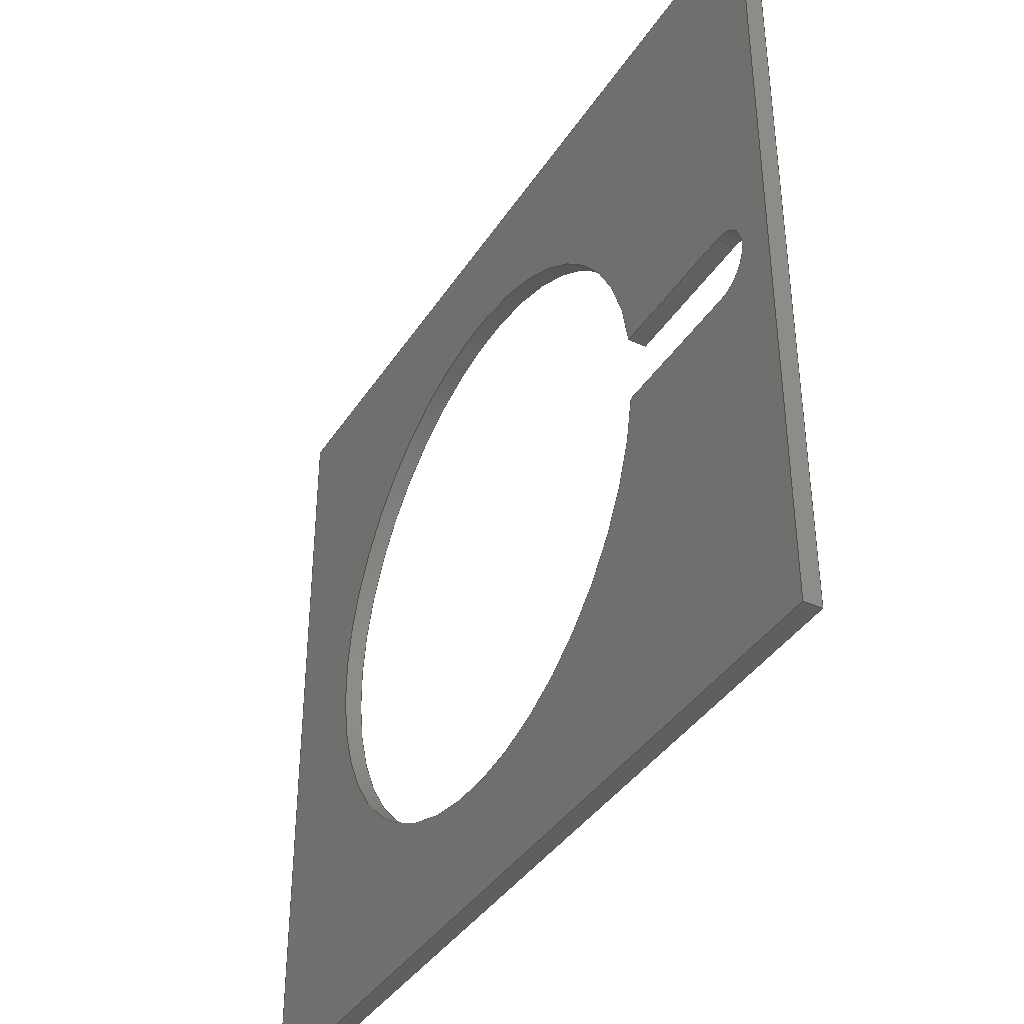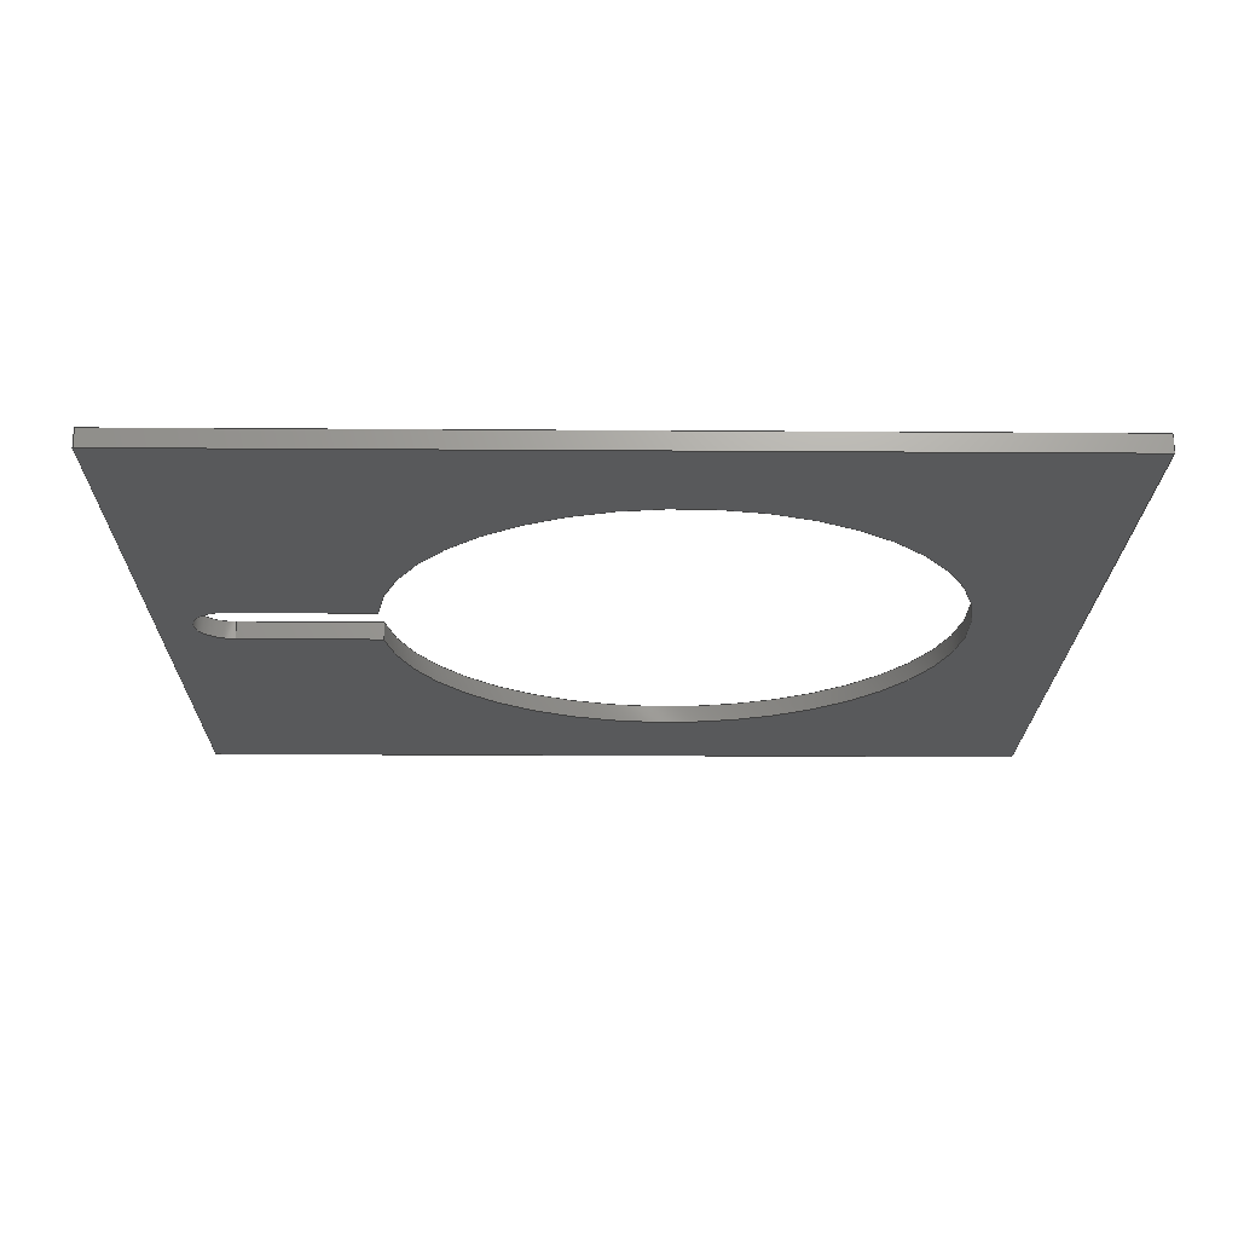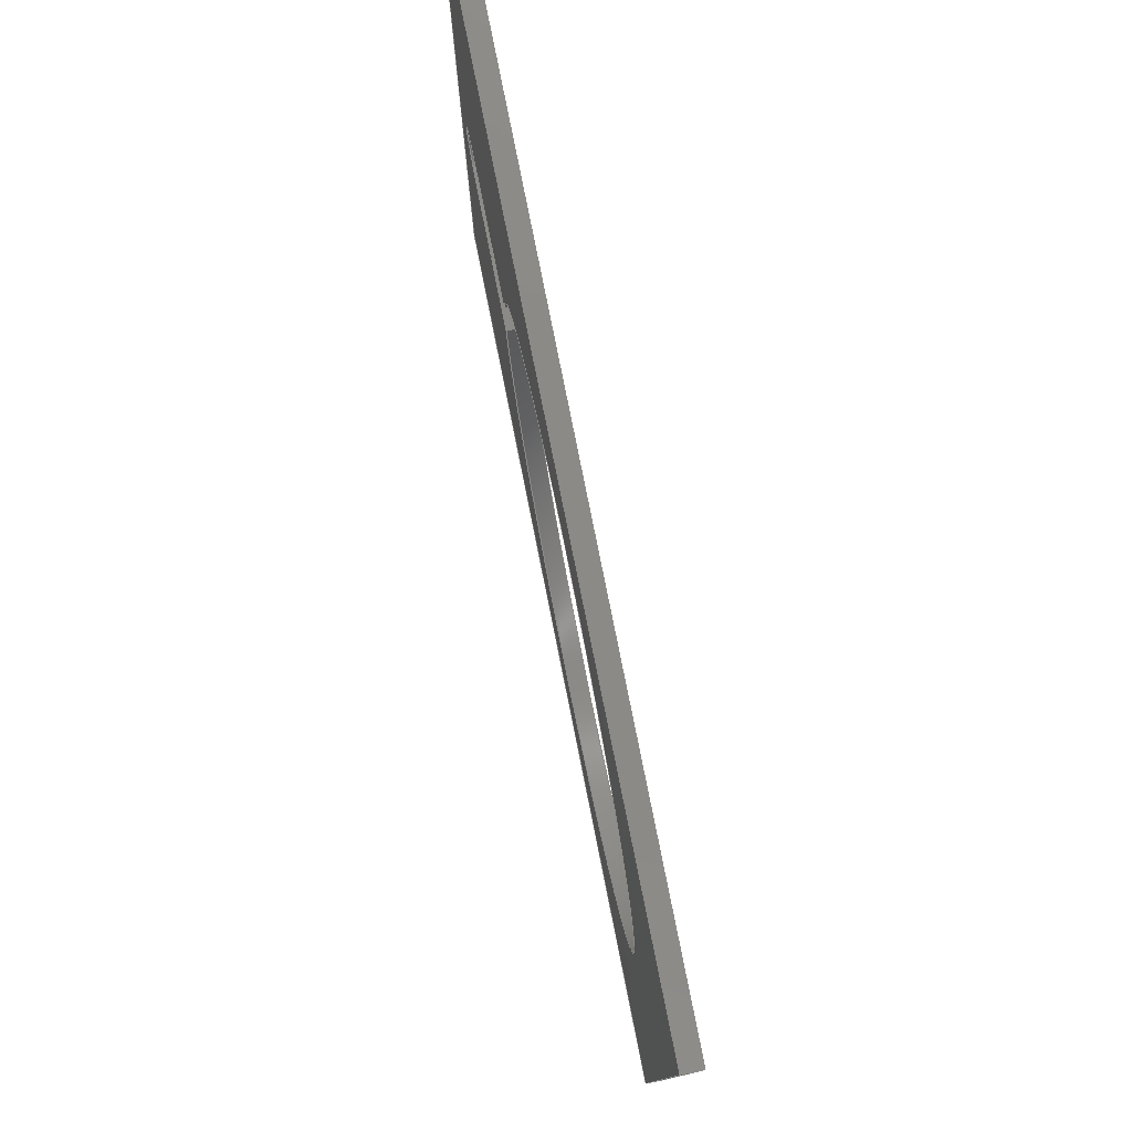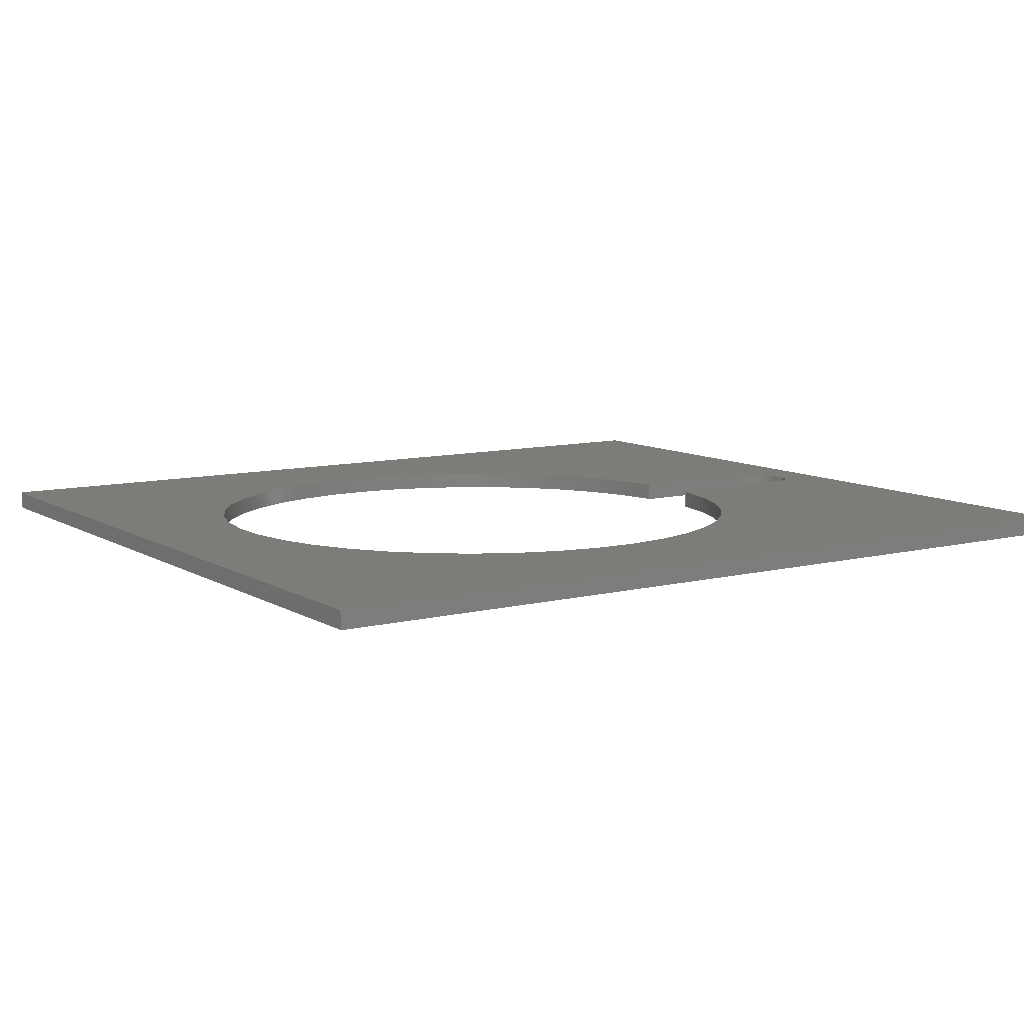
<metadata>
{"format":"step","ext":"step","renderer":"f3d","projection":"perspective","resolution":1024,"background":"white","views":[{"elev":-39.0,"azim":60.4,"up":"+Z"},{"elev":-21.1,"azim":179.3,"up":"+Y"},{"elev":78.6,"azim":-101.3,"up":"+Z"},{"elev":9.4,"azim":-33.5,"up":"+Y"}]}
</metadata>
<code>
ISO-10303-21;
DATA;
#1=MECHANICAL_DESIGN_GEOMETRIC_PRESENTATION_REPRESENTATION('',(#4),#314);
#2=SHAPE_REPRESENTATION_RELATIONSHIP('SRR','None',#321,#3);
#3=ADVANCED_BREP_SHAPE_REPRESENTATION('',(#5),#313);
#4=STYLED_ITEM('',(#331),#5);
#5=MANIFOLD_SOLID_BREP('Body1',#182);
#6=FACE_BOUND('',#33,.T.);
#7=FACE_BOUND('',#35,.T.);
#8=CIRCLE('',#198,1.6);
#9=CIRCLE('',#199,1.6);
#10=CIRCLE('',#202,0.2);
#11=CIRCLE('',#203,0.2);
#12=CYLINDRICAL_SURFACE('',#197,1.6);
#13=CYLINDRICAL_SURFACE('',#201,0.2);
#14=FACE_OUTER_BOUND('',#24,.T.);
#15=FACE_OUTER_BOUND('',#25,.T.);
#16=FACE_OUTER_BOUND('',#26,.T.);
#17=FACE_OUTER_BOUND('',#27,.T.);
#18=FACE_OUTER_BOUND('',#28,.T.);
#19=FACE_OUTER_BOUND('',#29,.T.);
#20=FACE_OUTER_BOUND('',#30,.T.);
#21=FACE_OUTER_BOUND('',#31,.T.);
#22=FACE_OUTER_BOUND('',#32,.T.);
#23=FACE_OUTER_BOUND('',#34,.T.);
#24=EDGE_LOOP('',(#116,#117,#118,#119));
#25=EDGE_LOOP('',(#120,#121,#122,#123));
#26=EDGE_LOOP('',(#124,#125,#126,#127));
#27=EDGE_LOOP('',(#128,#129,#130,#131));
#28=EDGE_LOOP('',(#132,#133,#134,#135));
#29=EDGE_LOOP('',(#136,#137,#138,#139));
#30=EDGE_LOOP('',(#140,#141,#142,#143));
#31=EDGE_LOOP('',(#144,#145,#146,#147));
#32=EDGE_LOOP('',(#148,#149,#150,#151));
#33=EDGE_LOOP('',(#152,#153,#154,#155));
#34=EDGE_LOOP('',(#156,#157,#158,#159));
#35=EDGE_LOOP('',(#160,#161,#162,#163));
#36=LINE('',#264,#56);
#37=LINE('',#266,#57);
#38=LINE('',#268,#58);
#39=LINE('',#269,#59);
#40=LINE('',#274,#60);
#41=LINE('',#278,#61);
#42=LINE('',#280,#62);
#43=LINE('',#281,#63);
#44=LINE('',#288,#64);
#45=LINE('',#290,#65);
#46=LINE('',#292,#66);
#47=LINE('',#293,#67);
#48=LINE('',#296,#68);
#49=LINE('',#298,#69);
#50=LINE('',#299,#70);
#51=LINE('',#302,#71);
#52=LINE('',#304,#72);
#53=LINE('',#305,#73);
#54=LINE('',#307,#74);
#55=LINE('',#308,#75);
#56=VECTOR('',#214,1);
#57=VECTOR('',#215,1);
#58=VECTOR('',#216,1);
#59=VECTOR('',#217,1);
#60=VECTOR('',#222,1);
#61=VECTOR('',#227,1);
#62=VECTOR('',#228,1);
#63=VECTOR('',#229,1);
#64=VECTOR('',#238,1);
#65=VECTOR('',#239,1);
#66=VECTOR('',#240,1);
#67=VECTOR('',#241,1);
#68=VECTOR('',#244,1);
#69=VECTOR('',#245,1);
#70=VECTOR('',#246,1);
#71=VECTOR('',#249,1);
#72=VECTOR('',#250,1);
#73=VECTOR('',#251,1);
#74=VECTOR('',#254,1);
#75=VECTOR('',#255,1);
#76=VERTEX_POINT('',#262);
#77=VERTEX_POINT('',#263);
#78=VERTEX_POINT('',#265);
#79=VERTEX_POINT('',#267);
#80=VERTEX_POINT('',#271);
#81=VERTEX_POINT('',#273);
#82=VERTEX_POINT('',#277);
#83=VERTEX_POINT('',#279);
#84=VERTEX_POINT('',#286);
#85=VERTEX_POINT('',#287);
#86=VERTEX_POINT('',#289);
#87=VERTEX_POINT('',#291);
#88=VERTEX_POINT('',#295);
#89=VERTEX_POINT('',#297);
#90=VERTEX_POINT('',#301);
#91=VERTEX_POINT('',#303);
#92=EDGE_CURVE('',#76,#77,#36,.T.);
#93=EDGE_CURVE('',#76,#78,#37,.T.);
#94=EDGE_CURVE('',#79,#78,#38,.T.);
#95=EDGE_CURVE('',#77,#79,#39,.T.);
#96=EDGE_CURVE('',#80,#76,#8,.T.);
#97=EDGE_CURVE('',#80,#81,#40,.T.);
#98=EDGE_CURVE('',#78,#81,#9,.T.);
#99=EDGE_CURVE('',#82,#80,#41,.T.);
#100=EDGE_CURVE('',#82,#83,#42,.T.);
#101=EDGE_CURVE('',#81,#83,#43,.T.);
#102=EDGE_CURVE('',#77,#82,#10,.T.);
#103=EDGE_CURVE('',#83,#79,#11,.T.);
#104=EDGE_CURVE('',#84,#85,#44,.T.);
#105=EDGE_CURVE('',#84,#86,#45,.T.);
#106=EDGE_CURVE('',#87,#86,#46,.T.);
#107=EDGE_CURVE('',#85,#87,#47,.T.);
#108=EDGE_CURVE('',#85,#88,#48,.T.);
#109=EDGE_CURVE('',#89,#87,#49,.T.);
#110=EDGE_CURVE('',#88,#89,#50,.T.);
#111=EDGE_CURVE('',#88,#90,#51,.T.);
#112=EDGE_CURVE('',#91,#89,#52,.T.);
#113=EDGE_CURVE('',#90,#91,#53,.T.);
#114=EDGE_CURVE('',#90,#84,#54,.T.);
#115=EDGE_CURVE('',#86,#91,#55,.T.);
#116=ORIENTED_EDGE('',*,*,#92,.F.);
#117=ORIENTED_EDGE('',*,*,#93,.T.);
#118=ORIENTED_EDGE('',*,*,#94,.F.);
#119=ORIENTED_EDGE('',*,*,#95,.F.);
#120=ORIENTED_EDGE('',*,*,#96,.F.);
#121=ORIENTED_EDGE('',*,*,#97,.T.);
#122=ORIENTED_EDGE('',*,*,#98,.F.);
#123=ORIENTED_EDGE('',*,*,#93,.F.);
#124=ORIENTED_EDGE('',*,*,#99,.F.);
#125=ORIENTED_EDGE('',*,*,#100,.T.);
#126=ORIENTED_EDGE('',*,*,#101,.F.);
#127=ORIENTED_EDGE('',*,*,#97,.F.);
#128=ORIENTED_EDGE('',*,*,#102,.F.);
#129=ORIENTED_EDGE('',*,*,#95,.T.);
#130=ORIENTED_EDGE('',*,*,#103,.F.);
#131=ORIENTED_EDGE('',*,*,#100,.F.);
#132=ORIENTED_EDGE('',*,*,#104,.F.);
#133=ORIENTED_EDGE('',*,*,#105,.T.);
#134=ORIENTED_EDGE('',*,*,#106,.F.);
#135=ORIENTED_EDGE('',*,*,#107,.F.);
#136=ORIENTED_EDGE('',*,*,#108,.F.);
#137=ORIENTED_EDGE('',*,*,#107,.T.);
#138=ORIENTED_EDGE('',*,*,#109,.F.);
#139=ORIENTED_EDGE('',*,*,#110,.F.);
#140=ORIENTED_EDGE('',*,*,#111,.F.);
#141=ORIENTED_EDGE('',*,*,#110,.T.);
#142=ORIENTED_EDGE('',*,*,#112,.F.);
#143=ORIENTED_EDGE('',*,*,#113,.F.);
#144=ORIENTED_EDGE('',*,*,#114,.F.);
#145=ORIENTED_EDGE('',*,*,#113,.T.);
#146=ORIENTED_EDGE('',*,*,#115,.F.);
#147=ORIENTED_EDGE('',*,*,#105,.F.);
#148=ORIENTED_EDGE('',*,*,#115,.T.);
#149=ORIENTED_EDGE('',*,*,#112,.T.);
#150=ORIENTED_EDGE('',*,*,#109,.T.);
#151=ORIENTED_EDGE('',*,*,#106,.T.);
#152=ORIENTED_EDGE('',*,*,#92,.T.);
#153=ORIENTED_EDGE('',*,*,#102,.T.);
#154=ORIENTED_EDGE('',*,*,#99,.T.);
#155=ORIENTED_EDGE('',*,*,#96,.T.);
#156=ORIENTED_EDGE('',*,*,#114,.T.);
#157=ORIENTED_EDGE('',*,*,#104,.T.);
#158=ORIENTED_EDGE('',*,*,#108,.T.);
#159=ORIENTED_EDGE('',*,*,#111,.T.);
#160=ORIENTED_EDGE('',*,*,#94,.T.);
#161=ORIENTED_EDGE('',*,*,#98,.T.);
#162=ORIENTED_EDGE('',*,*,#101,.T.);
#163=ORIENTED_EDGE('',*,*,#103,.T.);
#164=PLANE('',#196);
#165=PLANE('',#200);
#166=PLANE('',#204);
#167=PLANE('',#205);
#168=PLANE('',#206);
#169=PLANE('',#207);
#170=PLANE('',#208);
#171=PLANE('',#209);
#172=ADVANCED_FACE('',(#14),#164,.F.);
#173=ADVANCED_FACE('',(#15),#12,.F.);
#174=ADVANCED_FACE('',(#16),#165,.F.);
#175=ADVANCED_FACE('',(#17),#13,.F.);
#176=ADVANCED_FACE('',(#18),#166,.T.);
#177=ADVANCED_FACE('',(#19),#167,.T.);
#178=ADVANCED_FACE('',(#20),#168,.T.);
#179=ADVANCED_FACE('',(#21),#169,.T.);
#180=ADVANCED_FACE('',(#22,#6),#170,.T.);
#181=ADVANCED_FACE('',(#23,#7),#171,.F.);
#182=CLOSED_SHELL('',(#172,#173,#174,#175,#176,#177,#178,#179,#180,#181));
#183=DERIVED_UNIT_ELEMENT(#185,1);
#184=DERIVED_UNIT_ELEMENT(#316,3);
#185=(
MASS_UNIT()
NAMED_UNIT(*)
SI_UNIT(.KILO.,.GRAM.)
);
#186=DERIVED_UNIT((#183,#184));
#187=MEASURE_REPRESENTATION_ITEM('density measure',
POSITIVE_RATIO_MEASURE(7850),#186);
#188=PROPERTY_DEFINITION_REPRESENTATION(#193,#190);
#189=PROPERTY_DEFINITION_REPRESENTATION(#194,#191);
#190=REPRESENTATION('material name',(#192),#313);
#191=REPRESENTATION('density',(#187),#313);
#192=DESCRIPTIVE_REPRESENTATION_ITEM('Steel','Steel');
#193=PROPERTY_DEFINITION('material property','material name',#323);
#194=PROPERTY_DEFINITION('material property','density of part',#323);
#195=AXIS2_PLACEMENT_3D('placement',#260,#210,#211);
#196=AXIS2_PLACEMENT_3D('',#261,#212,#213);
#197=AXIS2_PLACEMENT_3D('',#270,#218,#219);
#198=AXIS2_PLACEMENT_3D('',#272,#220,#221);
#199=AXIS2_PLACEMENT_3D('',#275,#223,#224);
#200=AXIS2_PLACEMENT_3D('',#276,#225,#226);
#201=AXIS2_PLACEMENT_3D('',#282,#230,#231);
#202=AXIS2_PLACEMENT_3D('',#283,#232,#233);
#203=AXIS2_PLACEMENT_3D('',#284,#234,#235);
#204=AXIS2_PLACEMENT_3D('',#285,#236,#237);
#205=AXIS2_PLACEMENT_3D('',#294,#242,#243);
#206=AXIS2_PLACEMENT_3D('',#300,#247,#248);
#207=AXIS2_PLACEMENT_3D('',#306,#252,#253);
#208=AXIS2_PLACEMENT_3D('',#309,#256,#257);
#209=AXIS2_PLACEMENT_3D('',#310,#258,#259);
#210=DIRECTION('axis',(0,0,1));
#211=DIRECTION('refdir',(1,0,0));
#212=DIRECTION('center_axis',(0,0,-1));
#213=DIRECTION('ref_axis',(1,0,0));
#214=DIRECTION('',(1,0,0));
#215=DIRECTION('',(0,-1,0));
#216=DIRECTION('',(-1,0,0));
#217=DIRECTION('',(0,-1,0));
#218=DIRECTION('center_axis',(0,-1,0));
#219=DIRECTION('ref_axis',(-1,0,1.735e-16));
#220=DIRECTION('center_axis',(0,-1,0));
#221=DIRECTION('ref_axis',(0.9922,0,-0.125));
#222=DIRECTION('',(0,-1,0));
#223=DIRECTION('center_axis',(0,1,0));
#224=DIRECTION('ref_axis',(0.9922,0,-0.125));
#225=DIRECTION('center_axis',(0,0,1));
#226=DIRECTION('ref_axis',(-1,0,0));
#227=DIRECTION('',(-1,0,0));
#228=DIRECTION('',(0,-1,0));
#229=DIRECTION('',(1,0,0));
#230=DIRECTION('center_axis',(0,-1,0));
#231=DIRECTION('ref_axis',(0,0,1));
#232=DIRECTION('center_axis',(0,-1,0));
#233=DIRECTION('ref_axis',(0,0,1));
#234=DIRECTION('center_axis',(0,1,0));
#235=DIRECTION('ref_axis',(0,0,1));
#236=DIRECTION('center_axis',(-1,0,0));
#237=DIRECTION('ref_axis',(0,0,1));
#238=DIRECTION('',(0,0,-1));
#239=DIRECTION('',(0,1,0));
#240=DIRECTION('',(0,0,1));
#241=DIRECTION('',(0,1,0));
#242=DIRECTION('center_axis',(0,0,-1));
#243=DIRECTION('ref_axis',(-1,0,0));
#244=DIRECTION('',(1,0,0));
#245=DIRECTION('',(-1,0,0));
#246=DIRECTION('',(0,1,0));
#247=DIRECTION('center_axis',(1,0,0));
#248=DIRECTION('ref_axis',(0,0,-1));
#249=DIRECTION('',(0,0,1));
#250=DIRECTION('',(0,0,-1));
#251=DIRECTION('',(0,1,0));
#252=DIRECTION('center_axis',(0,0,1));
#253=DIRECTION('ref_axis',(1,0,0));
#254=DIRECTION('',(-1,0,0));
#255=DIRECTION('',(1,0,0));
#256=DIRECTION('center_axis',(0,1,0));
#257=DIRECTION('ref_axis',(0,0,1));
#258=DIRECTION('center_axis',(0,1,0));
#259=DIRECTION('ref_axis',(1,0,0));
#260=CARTESIAN_POINT('',(0,0,0));
#261=CARTESIAN_POINT('Origin',(3.787,0.1,2.05));
#262=CARTESIAN_POINT('',(3.787,0.1,2.05));
#263=CARTESIAN_POINT('',(4.6,0.1,2.05));
#264=CARTESIAN_POINT('',(3.144,0.1,2.05));
#265=CARTESIAN_POINT('',(3.787,0,2.05));
#266=CARTESIAN_POINT('',(3.787,0.1,2.05));
#267=CARTESIAN_POINT('',(4.6,0,2.05));
#268=CARTESIAN_POINT('',(3.144,0,2.05));
#269=CARTESIAN_POINT('',(4.6,0.1,2.05));
#270=CARTESIAN_POINT('Origin',(2.2,0.1,2.25));
#271=CARTESIAN_POINT('',(3.787,0.1,2.45));
#272=CARTESIAN_POINT('Origin',(2.2,0.1,2.25));
#273=CARTESIAN_POINT('',(3.787,0,2.45));
#274=CARTESIAN_POINT('',(3.787,0.1,2.45));
#275=CARTESIAN_POINT('Origin',(2.2,0,2.25));
#276=CARTESIAN_POINT('Origin',(4.6,0.1,2.45));
#277=CARTESIAN_POINT('',(4.6,0.1,2.45));
#278=CARTESIAN_POINT('',(3.55,0.1,2.45));
#279=CARTESIAN_POINT('',(4.6,0,2.45));
#280=CARTESIAN_POINT('',(4.6,0.1,2.45));
#281=CARTESIAN_POINT('',(3.55,0,2.45));
#282=CARTESIAN_POINT('Origin',(4.6,0.1,2.25));
#283=CARTESIAN_POINT('Origin',(4.6,0.1,2.25));
#284=CARTESIAN_POINT('Origin',(4.6,0,2.25));
#285=CARTESIAN_POINT('Origin',(0,0,0));
#286=CARTESIAN_POINT('',(0,0,4.5));
#287=CARTESIAN_POINT('',(0,0,0));
#288=CARTESIAN_POINT('',(0,0,4.5));
#289=CARTESIAN_POINT('',(0,0.1,4.5));
#290=CARTESIAN_POINT('',(0,0,4.5));
#291=CARTESIAN_POINT('',(0,0.1,0));
#292=CARTESIAN_POINT('',(0,0.1,4.5));
#293=CARTESIAN_POINT('',(0,0,0));
#294=CARTESIAN_POINT('Origin',(5,0,0));
#295=CARTESIAN_POINT('',(5,0,0));
#296=CARTESIAN_POINT('',(0,0,0));
#297=CARTESIAN_POINT('',(5,0.1,0));
#298=CARTESIAN_POINT('',(0,0.1,0));
#299=CARTESIAN_POINT('',(5,0,0));
#300=CARTESIAN_POINT('Origin',(5,0,4.5));
#301=CARTESIAN_POINT('',(5,0,4.5));
#302=CARTESIAN_POINT('',(5,0,0));
#303=CARTESIAN_POINT('',(5,0.1,4.5));
#304=CARTESIAN_POINT('',(5,0.1,0));
#305=CARTESIAN_POINT('',(5,0,4.5));
#306=CARTESIAN_POINT('Origin',(0,0,4.5));
#307=CARTESIAN_POINT('',(5,0,4.5));
#308=CARTESIAN_POINT('',(5,0.1,4.5));
#309=CARTESIAN_POINT('Origin',(2.5,0.1,2.25));
#310=CARTESIAN_POINT('Origin',(2.5,0,2.25));
#311=UNCERTAINTY_MEASURE_WITH_UNIT(LENGTH_MEASURE(0.001),#315,
'DISTANCE_ACCURACY_VALUE',
'Maximum model space distance between geometric entities at asserted c
onnectivities');
#312=UNCERTAINTY_MEASURE_WITH_UNIT(LENGTH_MEASURE(0.001),#315,
'DISTANCE_ACCURACY_VALUE',
'Maximum model space distance between geometric entities at asserted c
onnectivities');
#313=(
GEOMETRIC_REPRESENTATION_CONTEXT(3)
GLOBAL_UNCERTAINTY_ASSIGNED_CONTEXT((#311))
GLOBAL_UNIT_ASSIGNED_CONTEXT((#315,#317,#318))
REPRESENTATION_CONTEXT('','3D')
);
#314=(
GEOMETRIC_REPRESENTATION_CONTEXT(3)
GLOBAL_UNCERTAINTY_ASSIGNED_CONTEXT((#312))
GLOBAL_UNIT_ASSIGNED_CONTEXT((#315,#317,#318))
REPRESENTATION_CONTEXT('','3D')
);
#315=(
LENGTH_UNIT()
NAMED_UNIT(*)
SI_UNIT(.CENTI.,.METRE.)
);
#316=(
LENGTH_UNIT()
NAMED_UNIT(*)
SI_UNIT($,.METRE.)
);
#317=(
NAMED_UNIT(*)
PLANE_ANGLE_UNIT()
SI_UNIT($,.RADIAN.)
);
#318=(
NAMED_UNIT(*)
SI_UNIT($,.STERADIAN.)
SOLID_ANGLE_UNIT()
);
#319=SHAPE_DEFINITION_REPRESENTATION(#320,#321);
#320=PRODUCT_DEFINITION_SHAPE('',$,#323);
#321=SHAPE_REPRESENTATION('',(#195),#313);
#322=PRODUCT_DEFINITION_CONTEXT('part definition',#327,'design');
#323=PRODUCT_DEFINITION('Cylinder Head Gasket',
'Cylinder Head Gasket v3',#324,#322);
#324=PRODUCT_DEFINITION_FORMATION('',$,#329);
#325=PRODUCT_RELATED_PRODUCT_CATEGORY('Cylinder Head Gasket v3',
'Cylinder Head Gasket v3',(#329));
#326=APPLICATION_PROTOCOL_DEFINITION('international standard',
'automotive_design',2009,#327);
#327=APPLICATION_CONTEXT(
'Core Data for Automotive Mechanical Design Process');
#328=PRODUCT_CONTEXT('part definition',#327,'mechanical');
#329=PRODUCT('Cylinder Head Gasket','Cylinder Head Gasket v3',$,(#328));
#330=PRESENTATION_STYLE_ASSIGNMENT((#332));
#331=PRESENTATION_STYLE_ASSIGNMENT((#333));
#332=SURFACE_STYLE_USAGE(.BOTH.,#334);
#333=SURFACE_STYLE_USAGE(.BOTH.,#335);
#334=SURFACE_SIDE_STYLE('',(#336));
#335=SURFACE_SIDE_STYLE('',(#337));
#336=SURFACE_STYLE_FILL_AREA(#338);
#337=SURFACE_STYLE_FILL_AREA(#339);
#338=FILL_AREA_STYLE('Steel - Satin',(#340));
#339=FILL_AREA_STYLE('Rubber - Hard',(#341));
#340=FILL_AREA_STYLE_COLOUR('Steel - Satin',#342);
#341=FILL_AREA_STYLE_COLOUR('Rubber - Hard',#343);
#342=COLOUR_RGB('Steel - Satin',0.6275,0.6275,0.6275);
#343=COLOUR_RGB('Rubber - Hard',0.1529,0.1529,0.1529);
ENDSEC;
END-ISO-10303-21;

</code>
